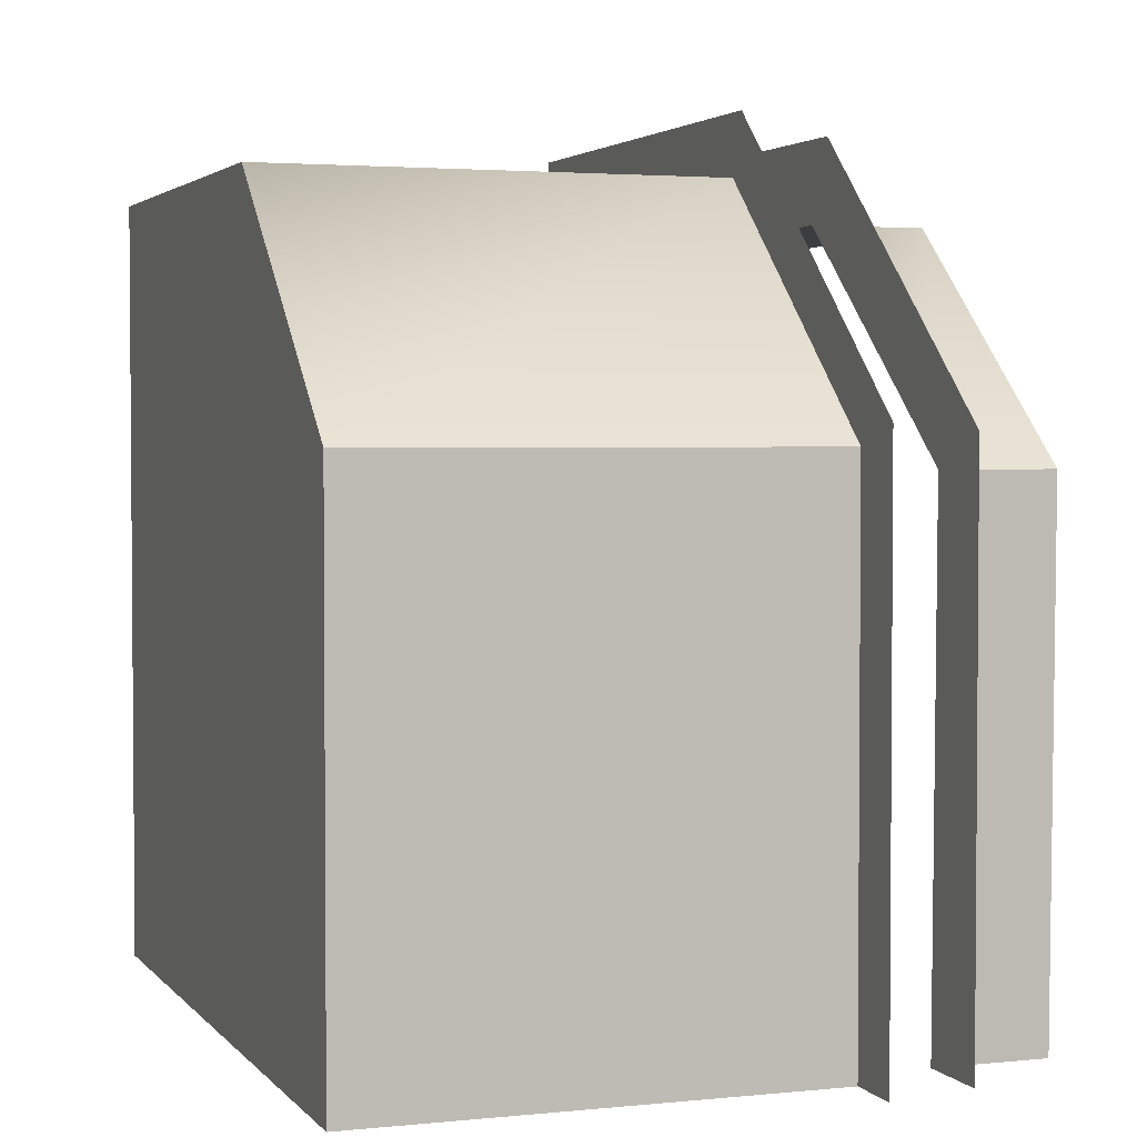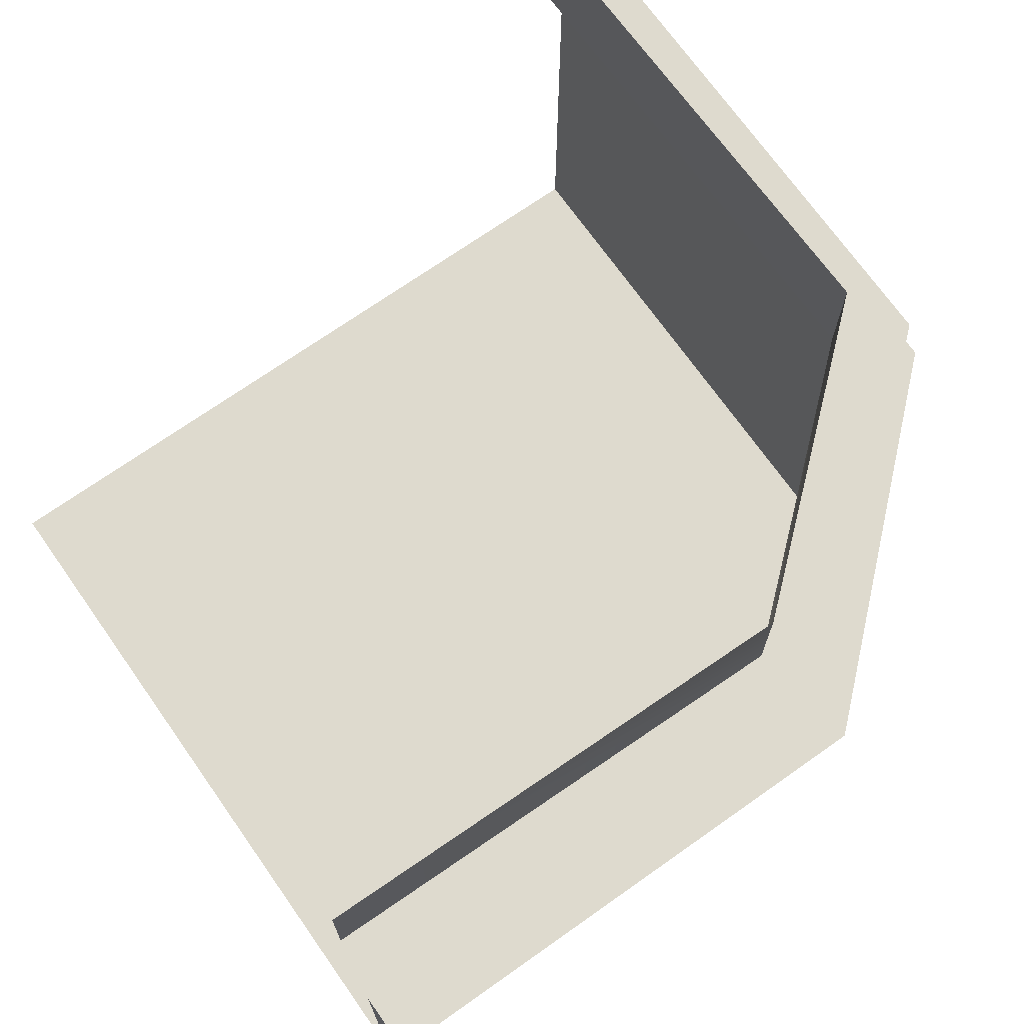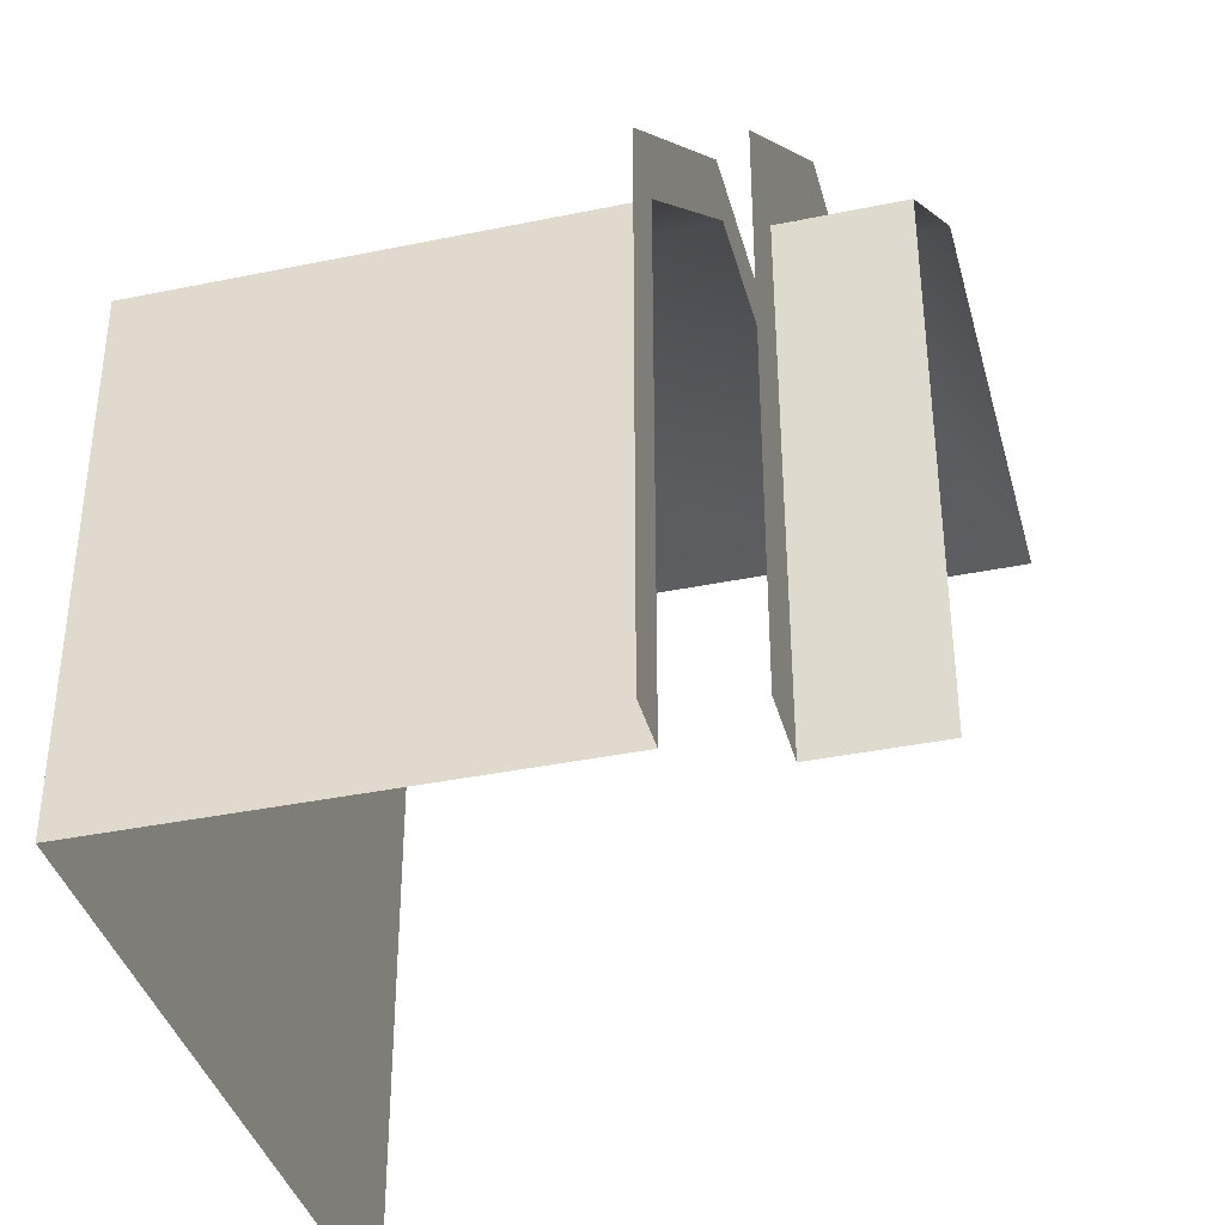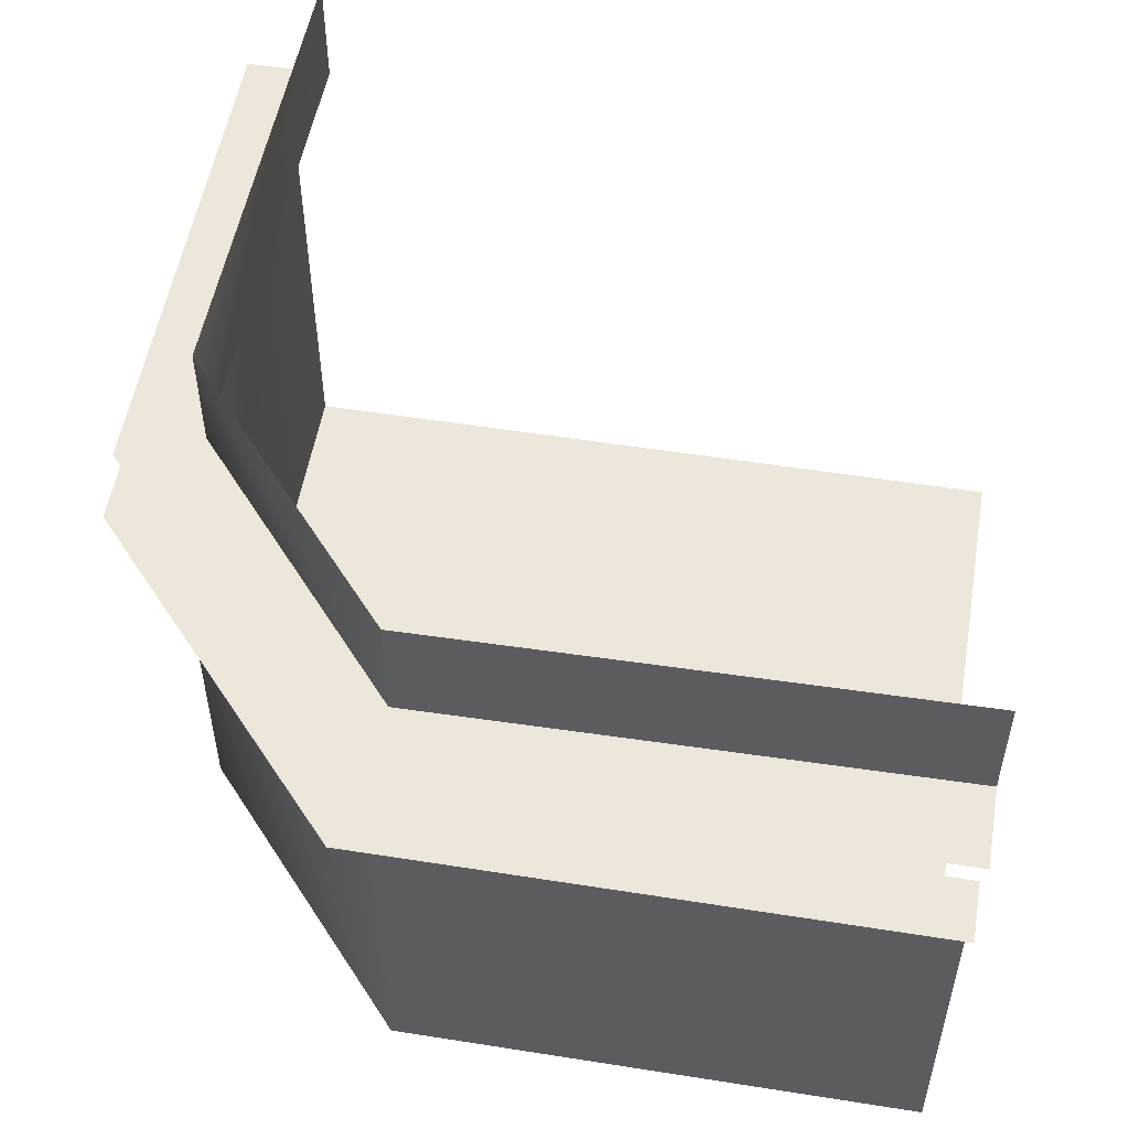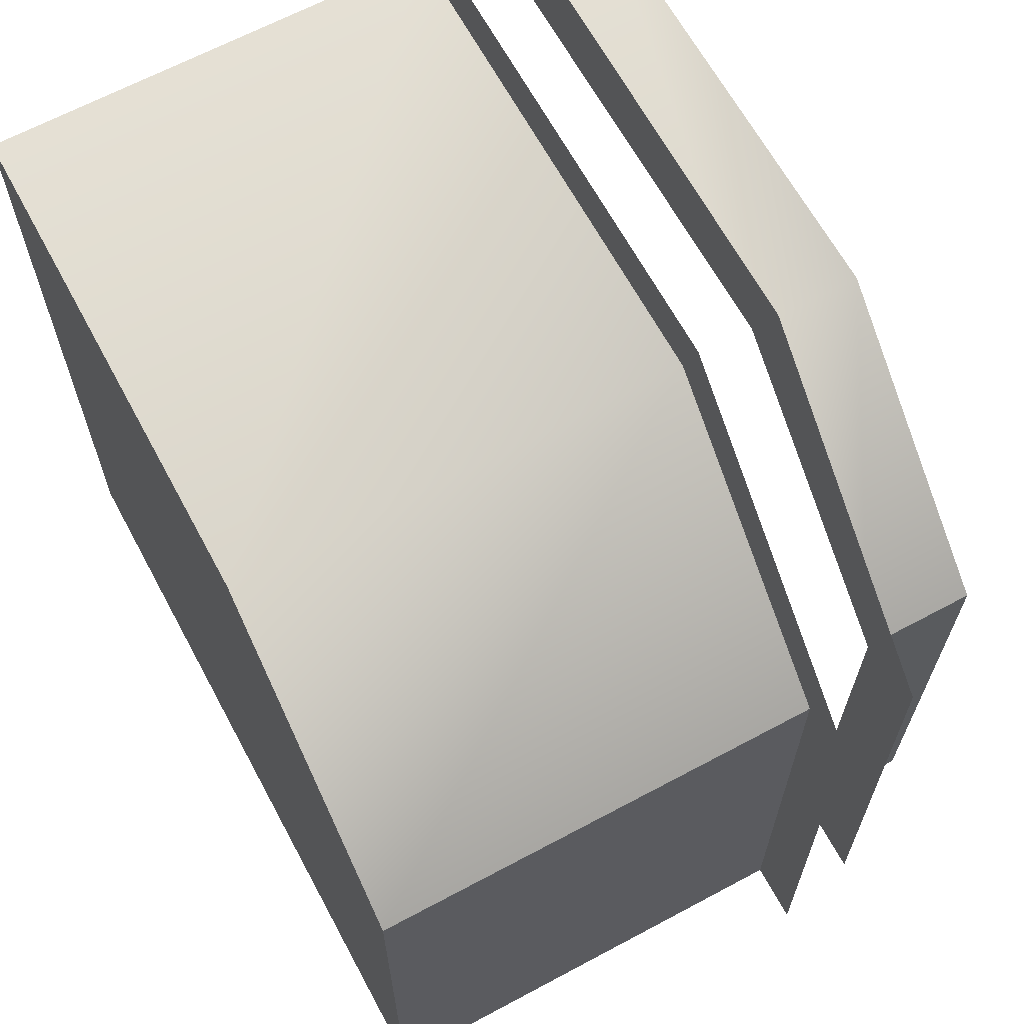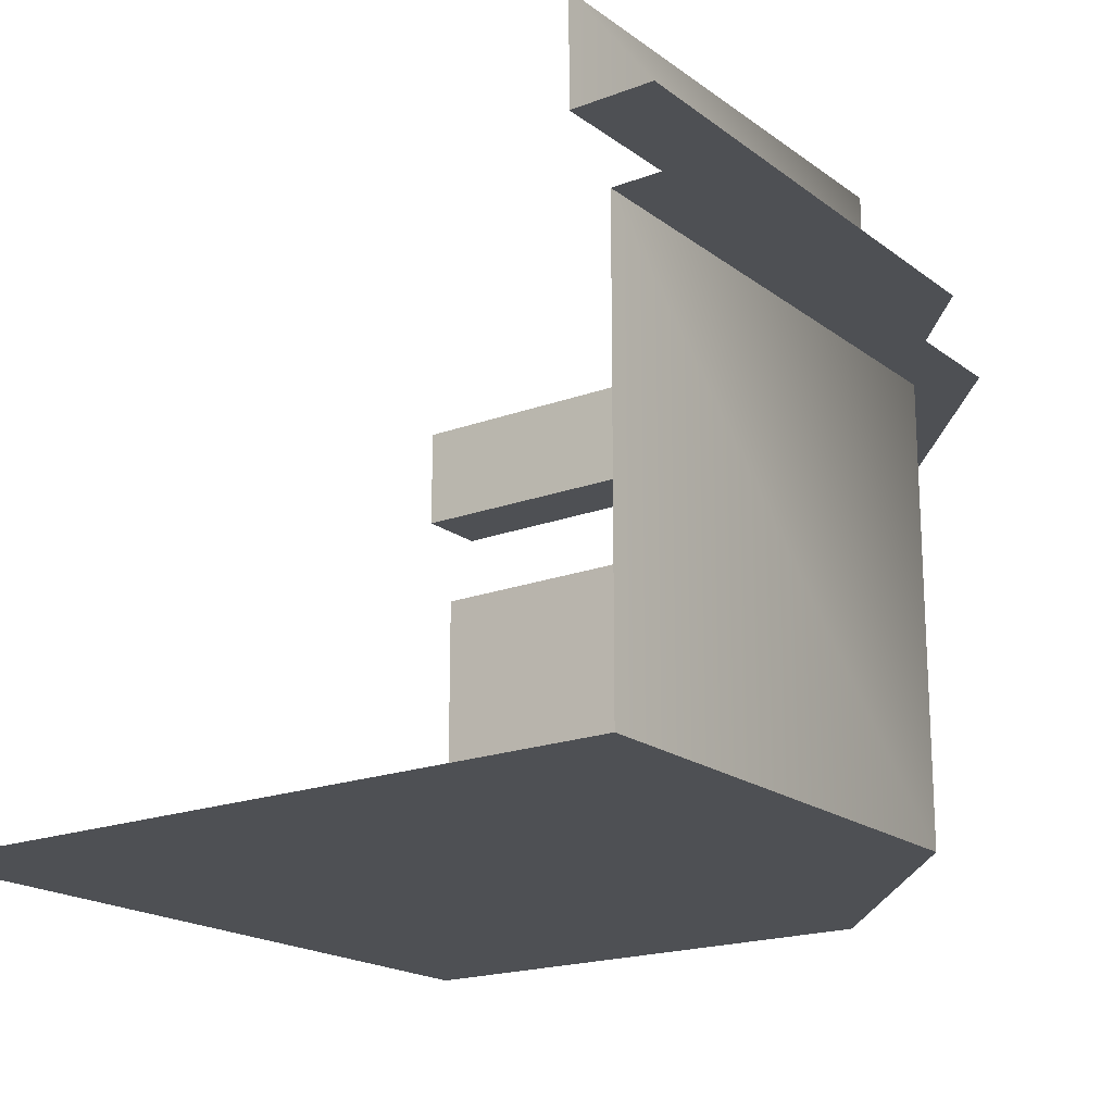
<metadata>
{"format":"obj","ext":"obj","renderer":"f3d","projection":"perspective","resolution":1024,"background":"white","views":[{"elev":2.8,"azim":-109.6,"up":"+Y"},{"elev":71.1,"azim":144.8,"up":"+Z"},{"elev":-38.1,"azim":-75.3,"up":"+Y"},{"elev":53.6,"azim":-80.4,"up":"+Z"},{"elev":65.4,"azim":-118.3,"up":"+Y"},{"elev":-18.9,"azim":125.8,"up":"+Z"}]}
</metadata>
<code>
o model_26
v 2.269 12.61 13.28
v 2.269 12.61 16.06
v 2.431 0.09377 13.28
v 2.431 0.09377 16.06
v 2.269 12.61 16.06
v 2.269 12.61 13.28
v 8.588 18.06 16.06
v 8.588 18.06 13.28
v 20.42 17.9 16.06
v 20.42 17.9 13.28
v 1.458 13.09 0
v 1.458 13.09 11.13
v 1.458 0.09377 0
v 1.458 0.09377 11.13
v 20.58 19.02 0
v 20.58 19.02 11.13
v 8.102 19.02 0
v 8.102 19.02 11.13
v 1.458 13.09 0
v 1.458 13.09 11.13
v 0 0.09377 11.13
v 1.458 0.09377 11.13
v 0 13.57 11.13
v 1.458 13.09 11.13
v 7.616 20.47 11.13
v 8.102 19.02 11.13
v 20.58 20.47 11.13
v 20.58 19.02 11.13
v 20.58 0.09377 0
v 20.58 19.02 0
v 1.458 0.09377 0
v 8.102 19.02 0
v 1.458 13.09 0
v 0.4861 0.09377 13.28
v 0.4861 13.41 13.28
v 2.431 0.09377 13.28
v 2.269 12.61 13.28
v 7.778 19.99 13.28
v 8.588 18.06 13.28
v 20.42 19.99 13.28
v 20.42 17.9 13.28
f 1 2 3
f 2 4 3
f 3 4 4
f 4 5 4
f 4 5 5
f 5 6 5
f 5 6 7
f 6 8 7
f 7 8 9
f 8 10 9
f 9 10 10
f 10 11 10
f 10 11 11
f 11 12 11
f 11 12 13
f 12 14 13
f 13 14 14
f 14 15 14
f 14 15 15
f 15 16 15
f 15 16 17
f 16 18 17
f 17 18 19
f 18 20 19
f 19 20 20
f 20 21 20
f 20 21 21
f 21 22 21
f 21 22 23
f 22 24 23
f 23 24 25
f 24 26 25
f 25 26 27
f 26 28 27
f 27 28 28
f 28 29 28
f 28 29 29
f 29 30 29
f 29 30 31
f 30 32 31
f 31 32 33
f 32 33 33
f 33 33 34
f 33 34 34
f 34 34 34
f 34 35 34
f 34 35 36
f 35 37 36
f 36 37 37
f 37 35 37
f 37 35 35
f 35 38 35
f 35 38 37
f 38 39 37
f 37 39 39
f 39 38 39
f 39 38 38
f 38 40 38
f 38 40 39
f 40 41 39

</code>
